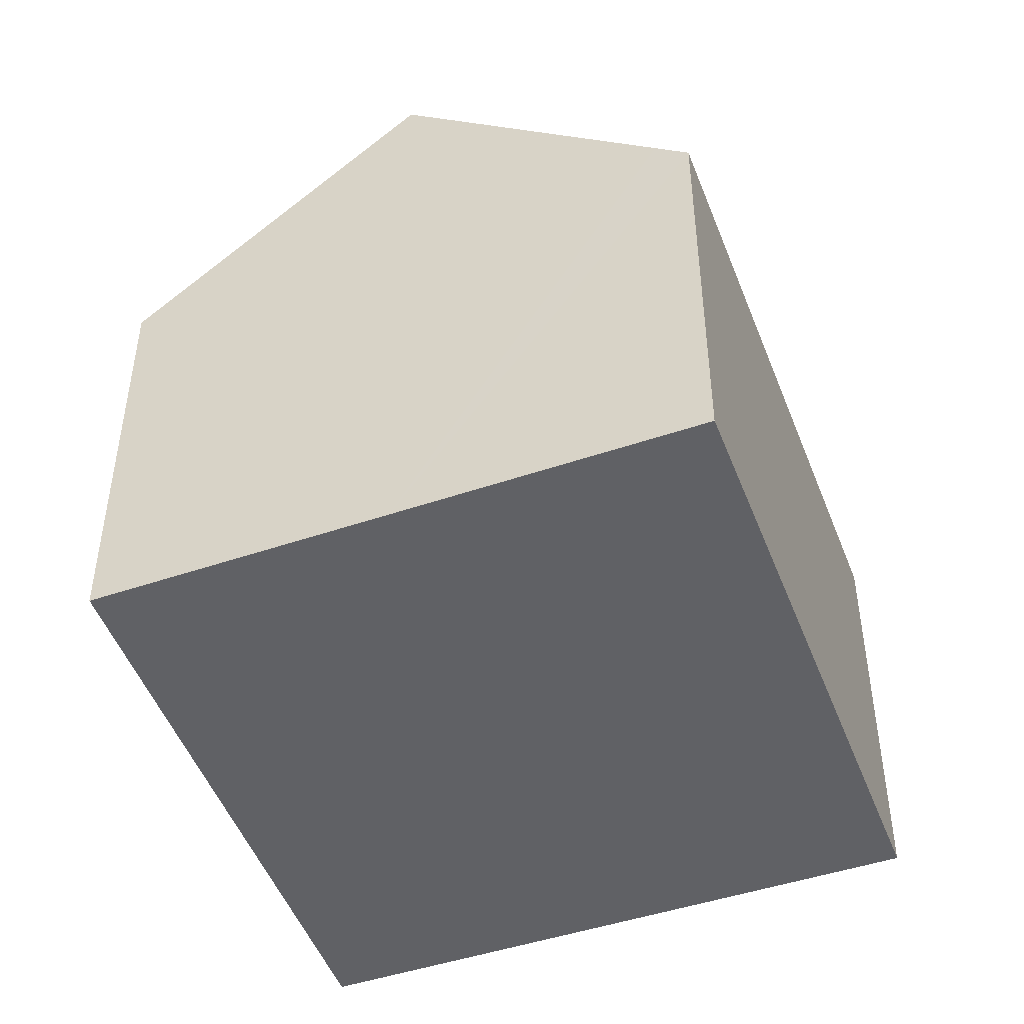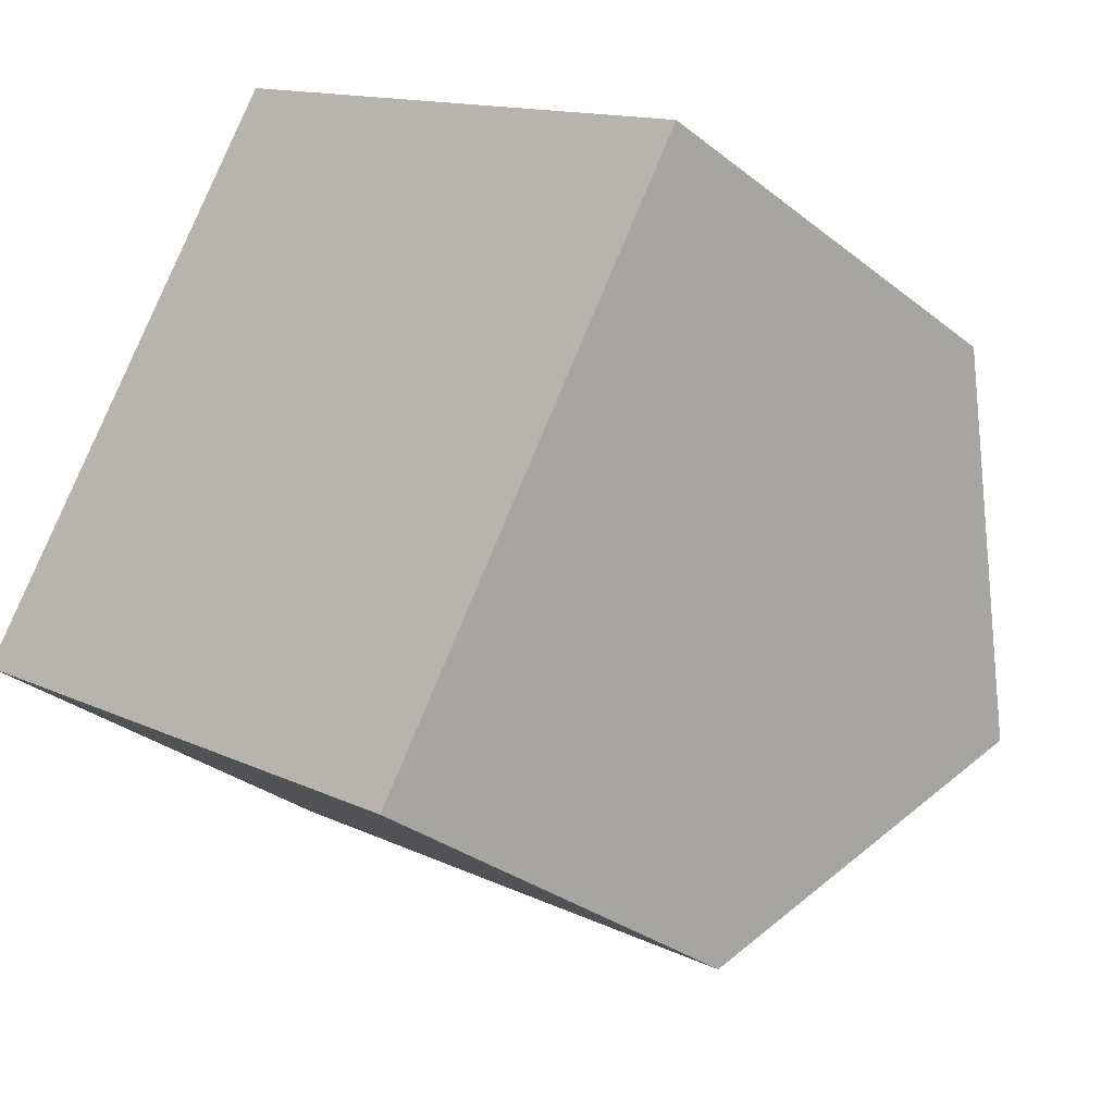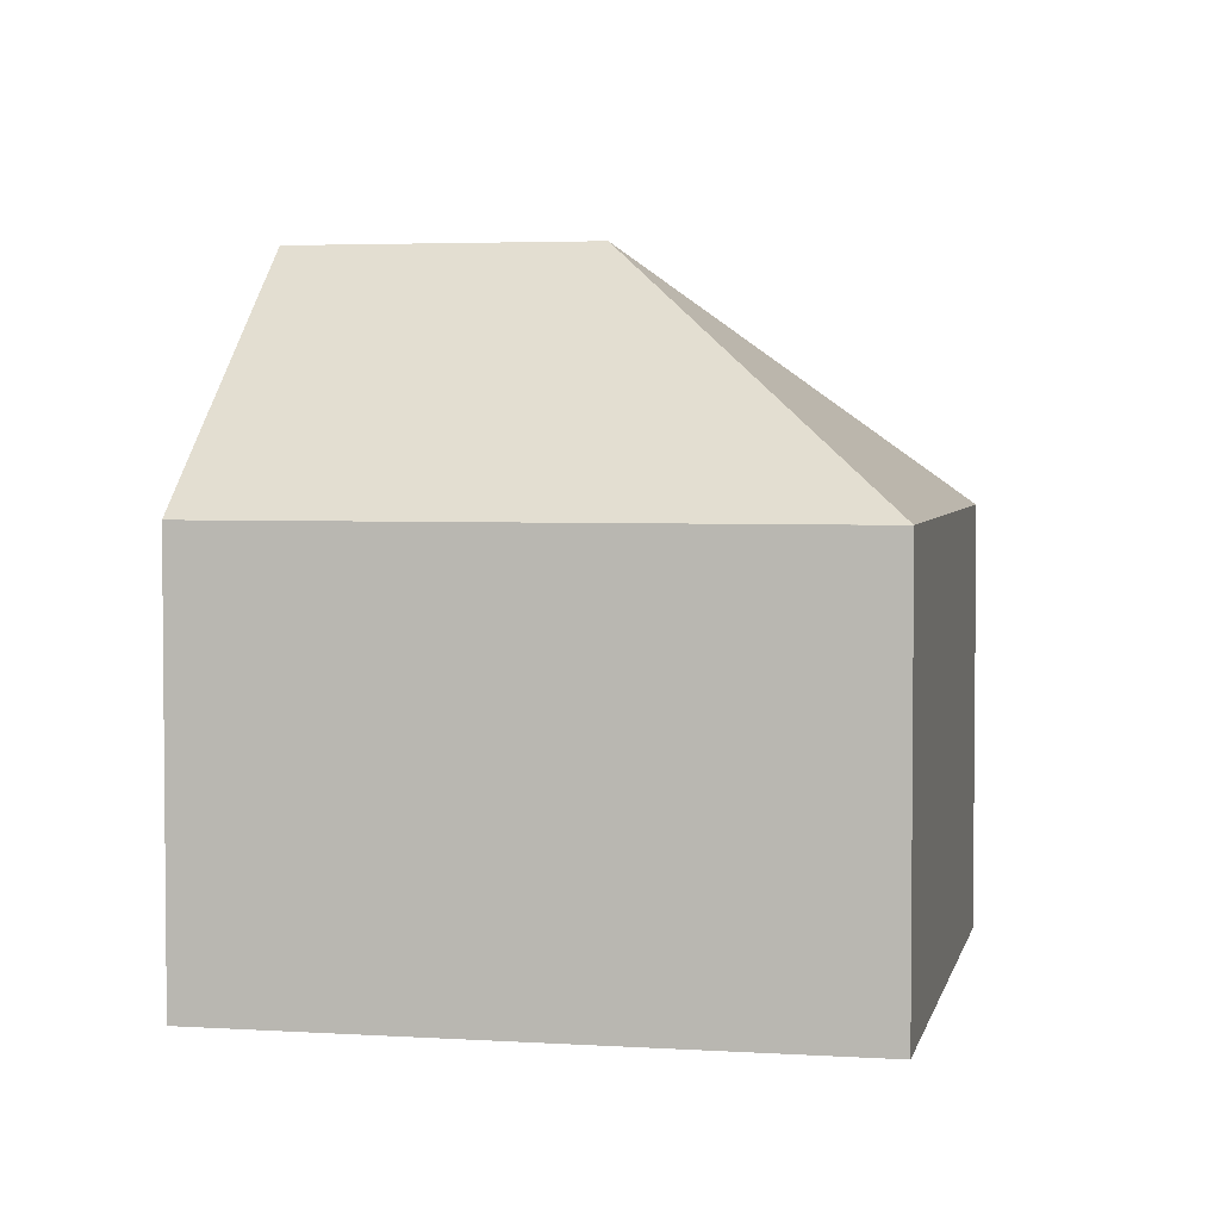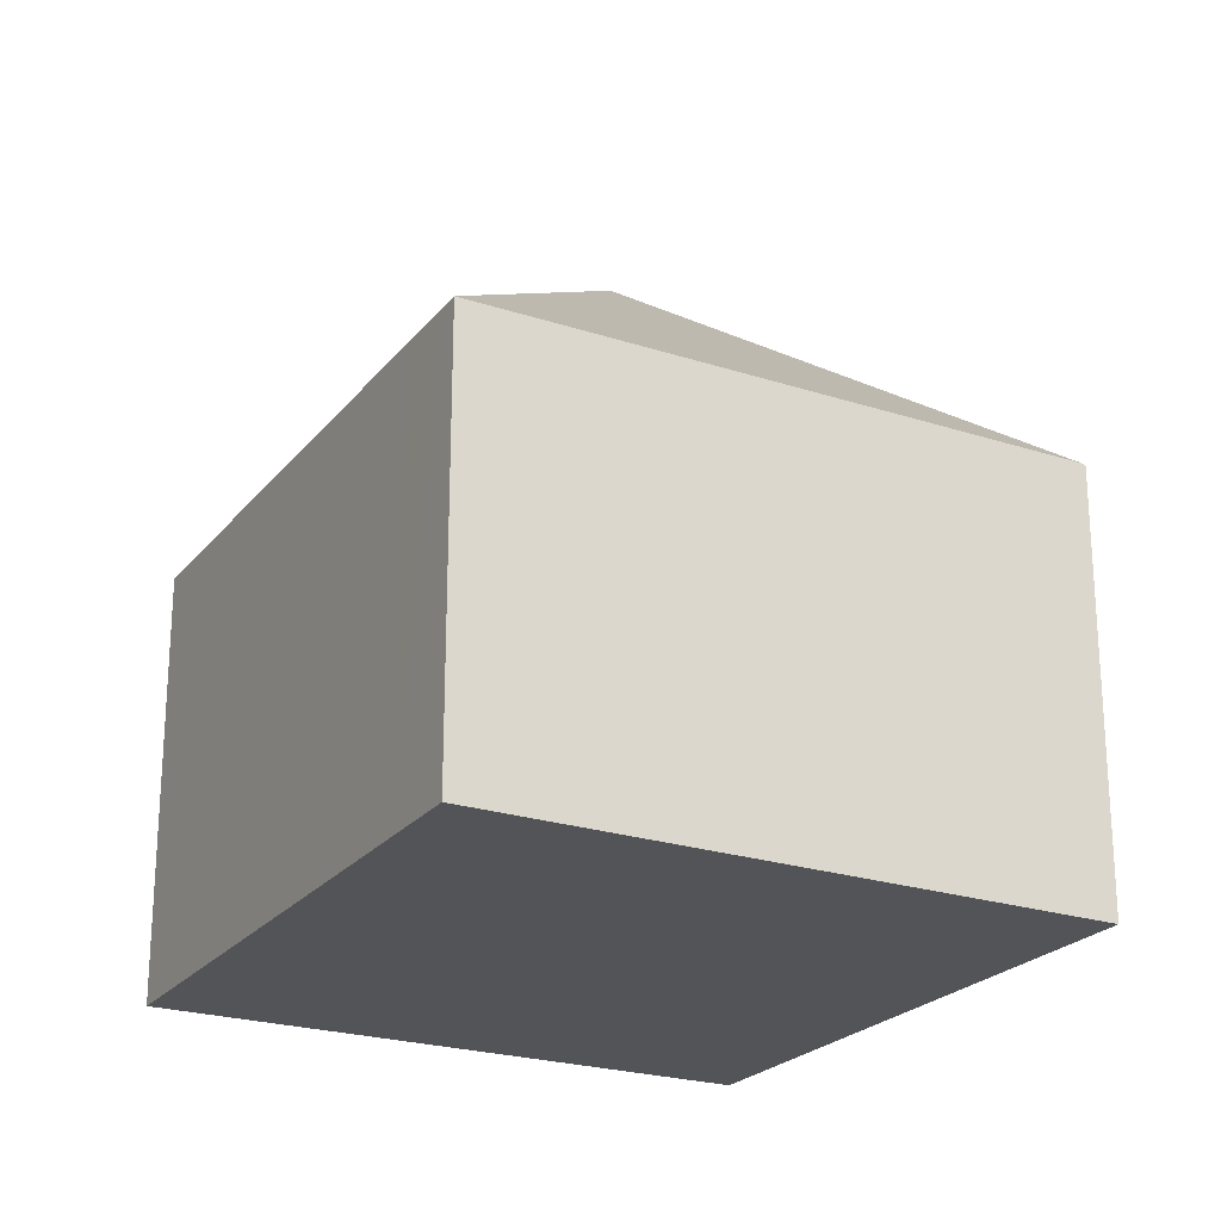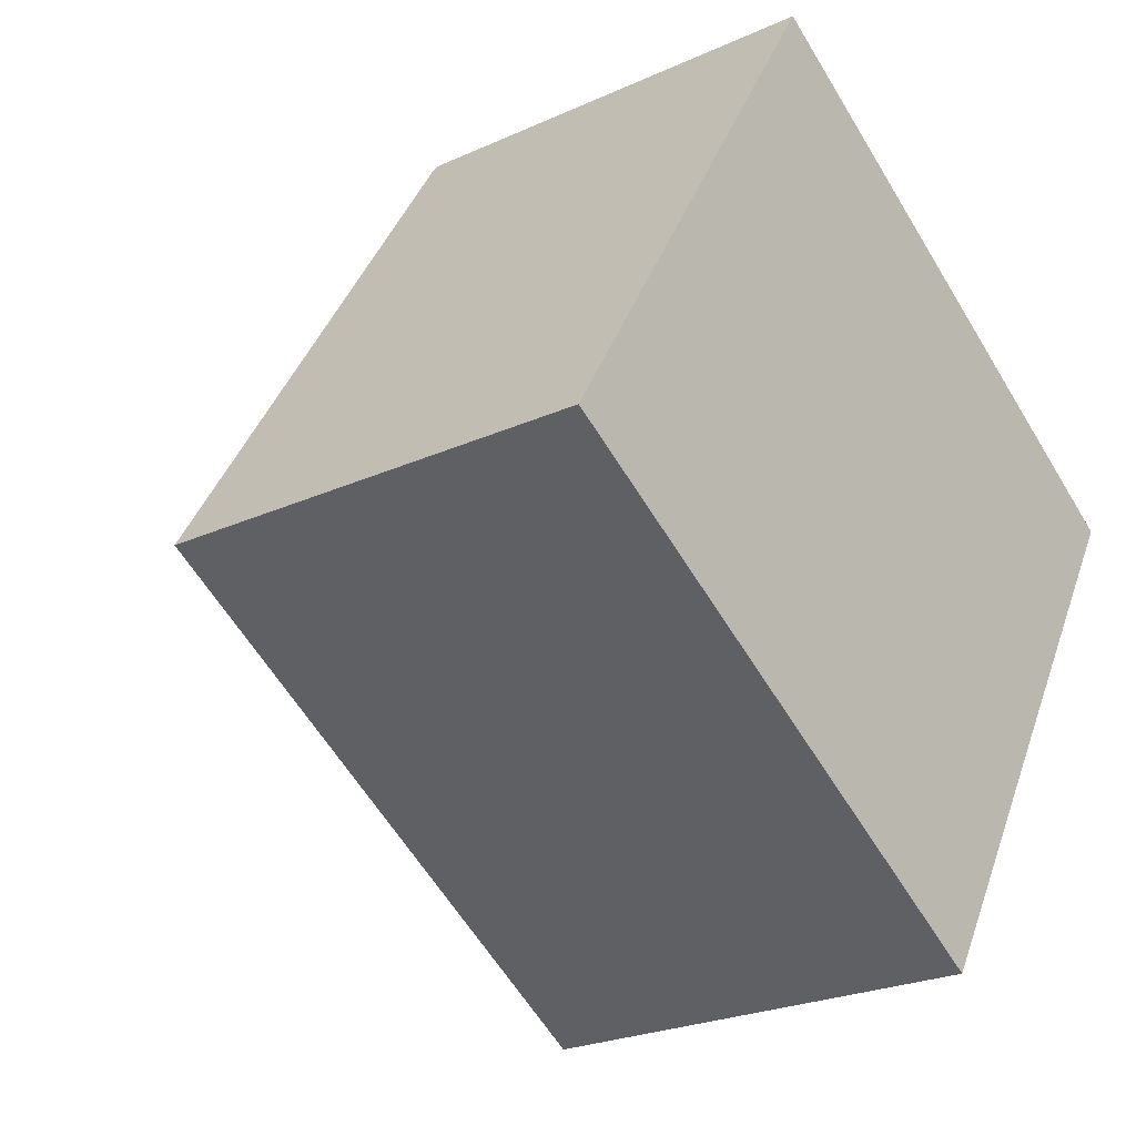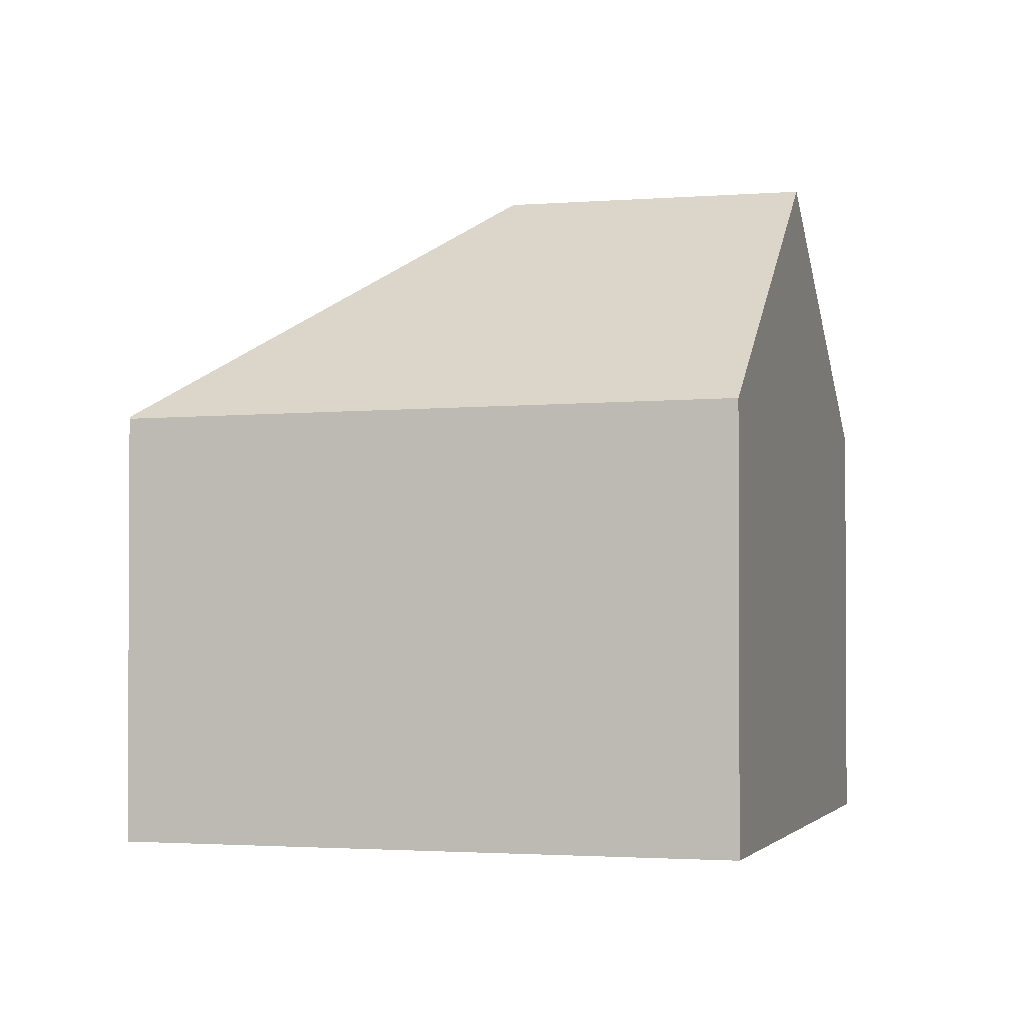
<metadata>
{"format":"obj","ext":"obj","renderer":"f3d","projection":"perspective","resolution":1024,"background":"white","views":[{"elev":-48.5,"azim":141.7,"up":"+Y"},{"elev":-30.6,"azim":41.4,"up":"+Z"},{"elev":3.6,"azim":-136.9,"up":"+Y"},{"elev":-23.4,"azim":-87.4,"up":"+Y"},{"elev":-23.9,"azim":-52.6,"up":"+Z"},{"elev":-1.7,"azim":47.9,"up":"+Y"}]}
</metadata>
<code>
v  6.995 10.97 1.713
v  13.92 7.043 3.339
v  11.37 10.97 -0.918
v  5.325 6.913 8.695
v  5.297 6.956 8.649
v  9.058 7.4 -4.788
v  8.77 6.956 -5.269
v  1.215 6.956 -0.73
v  0 6.956 4.259e-16
v  0.339 6.955 -0.204
v  1.231 6.956 2.009
v  8.77 3.226e-16 -5.269
v  1.215 4.47e-17 -0.73
v  0 0 0
v  0.339 1.249e-17 -0.204
v  1.231 -1.23e-16 2.009
v  5.297 -5.296e-16 8.649
v  5.325 -5.324e-16 8.695
v  13.92 -2.045e-16 3.339
v  11.37 5.621e-17 -0.918
v  9.058 2.932e-16 -4.788
g defaultobject
f 1 2 3
f 2 1 4
f 4 1 5
f 6 1 3
f 1 6 7
f 1 7 8
f 1 8 9
f 9 8 10
f 11 1 9
f 1 11 5
f 12 8 7
f 8 12 13
f 8 13 10
f 10 13 9
f 9 13 14
f 14 13 15
f 14 11 9
f 11 14 5
f 5 14 16
f 5 16 17
f 5 17 4
f 4 17 18
f 4 19 2
f 19 4 18
f 19 3 2
f 3 19 6
f 6 19 20
f 6 20 7
f 7 20 12
f 12 20 21
f 17 19 18
f 19 17 16
f 19 16 20
f 20 16 21
f 21 16 14
f 21 14 12
f 12 14 13
f 13 14 15

</code>
